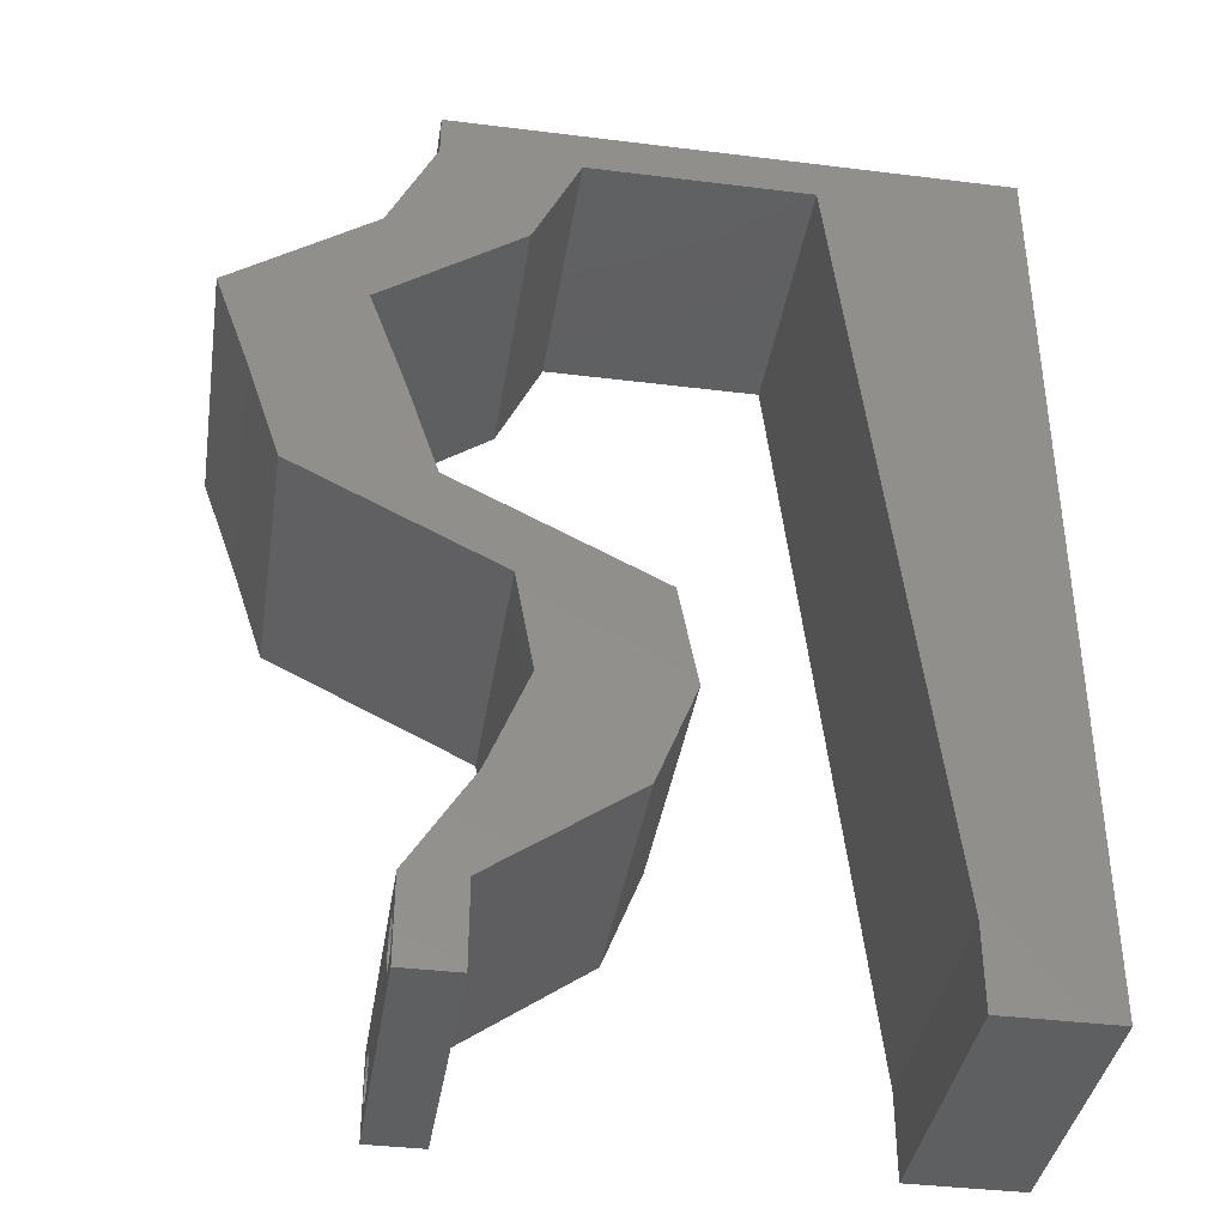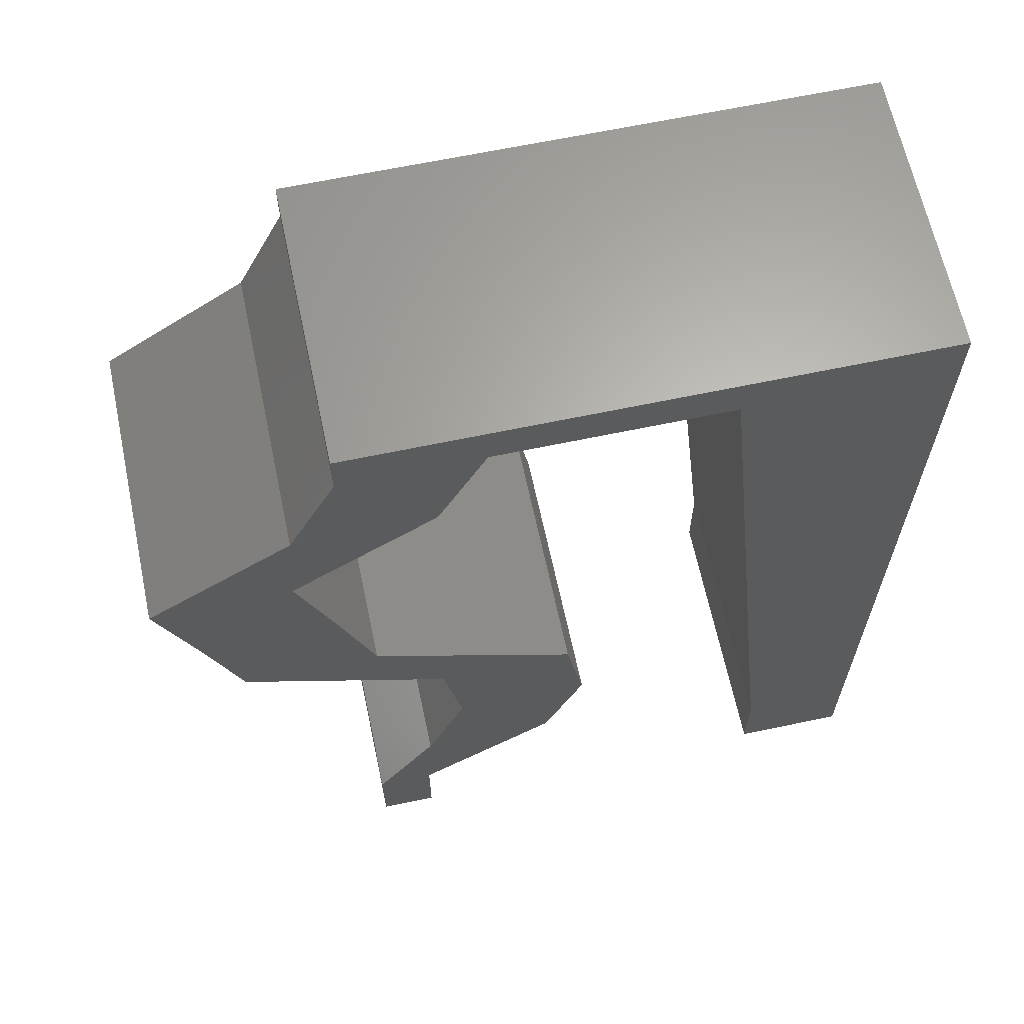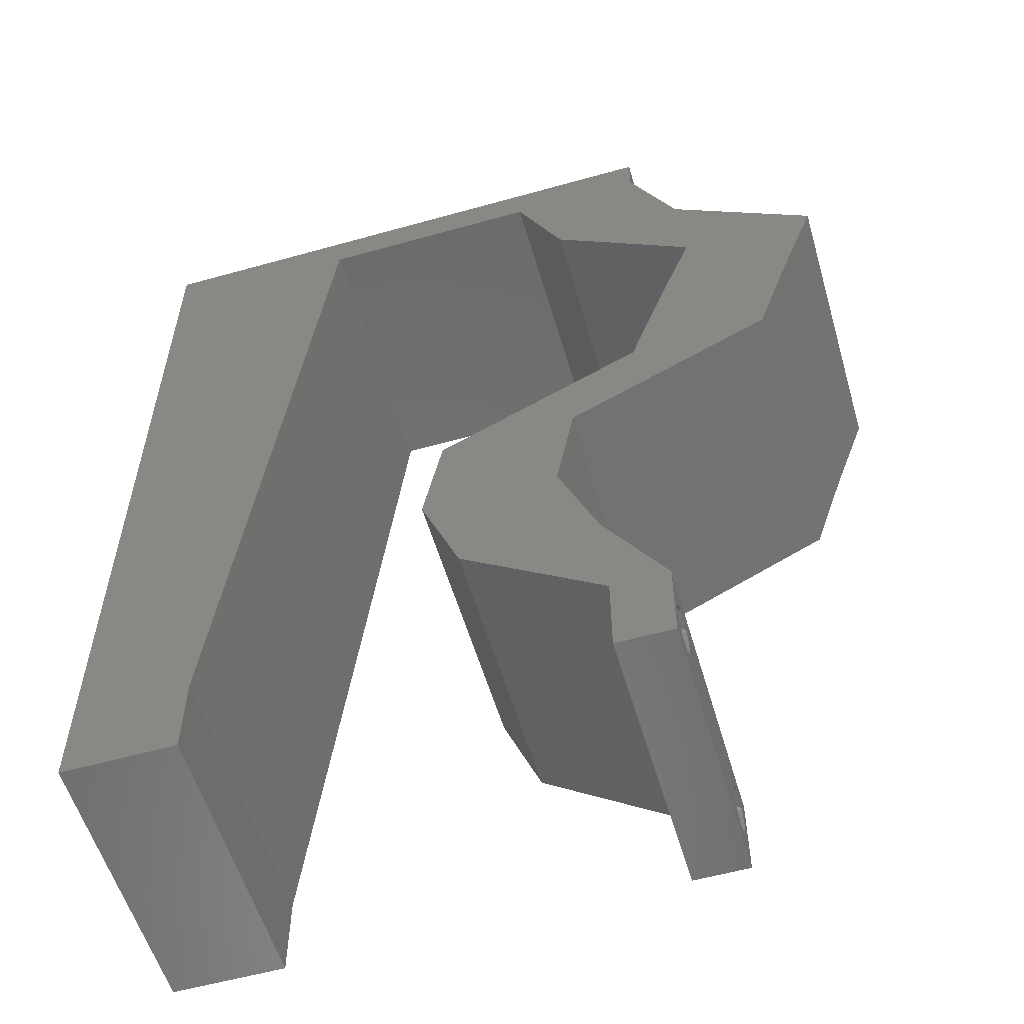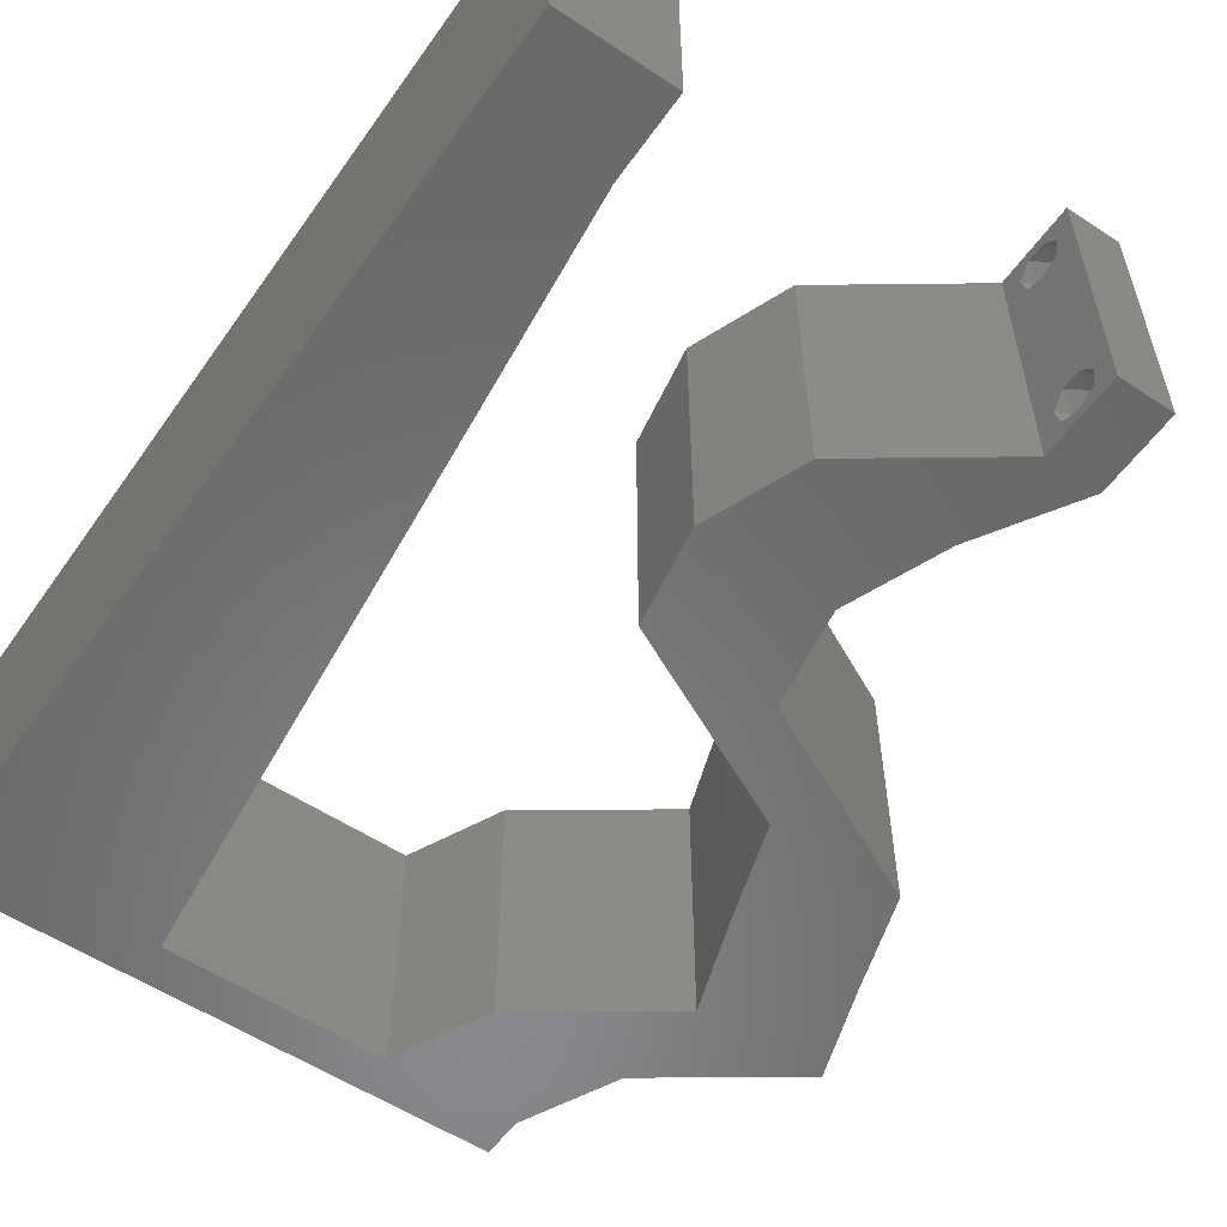
<metadata>
{"format":"stl","ext":"stl","renderer":"f3d","projection":"perspective","resolution":1024,"background":"white","views":[{"elev":-38.5,"azim":171.1,"up":"+Y"},{"elev":64.5,"azim":168.0,"up":"+Y"},{"elev":-56.7,"azim":16.3,"up":"+Y"},{"elev":-55.9,"azim":-34.8,"up":"+Z"}]}
</metadata>
<code>
# stl→obj: 260 verts, 524 faces
v 0.04 0 0.01
v 0.04 -0.006 0.01
v 0.04 -0.002262 0.003932
v 0.04 -0.003 0.0159
v 0.04 -0.001671 0.00134
v 0.04 0 0
v 0.04 -0.001343 0.002778
v 0.04 -0.004657 0.002778
v 0.04 -0.006 0
v 0.04 -0.004329 0.00134
v 0.04 -0.003 0.0007
v 0.04 -0.004657 0.01798
v 0.04 -0.003738 0.01913
v 0.04 -0.006 0.02
v 0.04 0 0.02
v 0.04 -0.002262 0.01913
v 0.04 -0.001343 0.01798
v 0.04 -0.001671 0.01654
v 0.04 -0.004329 0.01654
v 0.04 -0.003738 0.003932
v 0.036 -0.006 0.01
v 0.036 0 0.01
v 0.036 -0.002262 0.003932
v 0.036 -0.003 0.0159
v 0.036 -0.001343 0.002778
v 0.036 0 0
v 0.036 -0.001671 0.00134
v 0.036 -0.004657 0.002778
v 0.036 -0.004329 0.00134
v 0.036 -0.006 0
v 0.036 -0.003 0.0007
v 0.036 0 0.02
v 0.036 -0.001343 0.01798
v 0.036 -0.002262 0.01913
v 0.036 -0.006 0.02
v 0.036 -0.003738 0.01913
v 0.036 -0.004657 0.01798
v 0.036 -0.001671 0.01654
v 0.036 -0.004329 0.01654
v 0.036 -0.003738 0.003932
v 0.03 0.06 0.02
v 0.03036 0.05691 0.02
v 0.03555 0.05596 0.02
v 0 0.048 0.02
v 0 0.036 0.02
v 0.01306 0.04553 0.02
v 0.01179 0.03415 0.02
v 0 -0.006 0.02
v 0.008 -0.006 0.02
v 0.004 -0.003 0.02
v 0.008 0 0.02
v 0 0 0.02
v 0.02601 0.007114 0.02
v 0.03071 0.009554 0.02
v 0.02783 0.01445 0.02
v 0.01432 0.05691 0.02
v 0.01 0.06 0.02
v 0.007484 0.05346 0.02
v 0.004316 0.005846 0.02
v 0.03285 0.01423 0.02
v 0.03415 0.02134 0.02
v 0.02966 0.02023 0.02
v 0.02322 0.01423 0.02
v 0.031 0.003557 0.02
v 0.0354 0.002906 0.02
v 0.04337 0.0498 0.02
v 0.04384 0.04268 0.02
v 0.04842 0.04624 0.02
v 0.03878 0.04624 0.02
v 0.04127 0.03557 0.02
v 0.03888 0.02846 0.02
v 0.04346 0.0297 0.02
v 0.04 0.05691 0.02
v 0.03828 0.05174 0.02
v 0 0.024 0.02
v 0 0.012 0.02
v 0.005027 0.01761 0.02
v 0.03373 0.0498 0.02
v 0.04611 0.03771 0.02
v 0 0.06 0.02
v 0.03565 0.007114 0.02
v 0.009265 0.01138 0.02
v 0.01053 0.02276 0.02
v 0.05091 0.03557 0.02
v 0.05348 0.04268 0.02
v 0.04858 0.04117 0.02
v 0.0317 0.0249 0.02
v 0.04134 0.0249 0.02
v 0.038 -0.003 0.02
v 0.005928 0.02904 0.02
v 0.02451 0.02134 0.02
v 0.04852 0.02846 0.02
v 0.04592 0.03357 0.02
v 0.04 0.06 0.02
v 0.02234 0.05691 0.02
v 0.02 0.06 0.02
v 0 -0.006 0.01
v 0 -0.003 0.015
v 0 0 0.01
v 0 -0.006 0
v 0 -0.003 0.005
v 0 0 0
v 0.004 -0.006 0.015
v 0.008 -0.006 0.01
v 0.004 -0.006 0.005
v 0.008 -0.006 0
v 0 0.009 0.0114
v 0 0.06 0
v 0 0.051 0.0086
v 0 0.06 0.01
v 0 0.048 0
v 0 0.0415 0.009767
v 0 0.03 0.01
v 0 0.036 0
v 0 0.024 0
v 0 0.0185 0.01023
v 0 0.012 0
v 0 0.005337 0.005128
v 0 0.05466 0.01487
v 0.03 0.06 0
v 0.03555 0.05596 0
v 0.03036 0.05691 0
v 0.01306 0.04553 0
v 0.01179 0.03415 0
v 0.004 -0.003 0
v 0.008 0 0
v 0.02601 0.007114 0
v 0.02783 0.01445 0
v 0.03071 0.009554 0
v 0.01432 0.05691 0
v 0.007484 0.05346 0
v 0.01 0.06 0
v 0.004316 0.005846 0
v 0.03285 0.01423 0
v 0.02966 0.02023 0
v 0.03415 0.02134 0
v 0.02322 0.01423 0
v 0.031 0.003557 0
v 0.0354 0.002906 0
v 0.04337 0.0498 0
v 0.04842 0.04624 0
v 0.04384 0.04268 0
v 0.03878 0.04624 0
v 0.04127 0.03557 0
v 0.04346 0.0297 0
v 0.03888 0.02846 0
v 0.04 0.05691 0
v 0.03828 0.05174 0
v 0.005027 0.01761 0
v 0.03373 0.0498 0
v 0.04611 0.03771 0
v 0.03565 0.007114 0
v 0.009265 0.01138 0
v 0.01053 0.02276 0
v 0.05091 0.03557 0
v 0.04858 0.04117 0
v 0.05348 0.04268 0
v 0.0317 0.0249 0
v 0.04134 0.0249 0
v 0.038 -0.003 0
v 0.005928 0.02904 0
v 0.02451 0.02134 0
v 0.04852 0.02846 0
v 0.04592 0.03357 0
v 0.04 0.06 0
v 0.02234 0.05691 0
v 0.02 0.06 0
v 0.008 0 0.01
v 0.008 -0.003 0.015
v 0.008 -0.003 0.005
v 0.015 0.06 0.01134
v 0.025 0.06 0.008977
v 0.006575 0.06 0.007337
v 0.03344 0.06 0.01273
v 0.04 0.06 0.01
v 0.03407 0.06 0.005945
v 0.005798 0.06 0.01422
v 0.04 0.05691 0.01
v 0.04168 0.05335 0.015
v 0.04337 0.0498 0.01
v 0.04168 0.05335 0.005
v 0.05348 0.04268 0.01
v 0.05091 0.03557 0.01
v 0.0522 0.03913 0.015
v 0.0522 0.03913 0.005
v 0.04972 0.03201 0.015
v 0.04852 0.02846 0.01
v 0.04972 0.03201 0.005
v 0.04164 0.02505 0.007946
v 0.03415 0.02134 0.01
v 0.04383 0.02613 0.01437
v 0.03902 0.02375 0.01446
v 0.0335 0.01778 0.015
v 0.03285 0.01423 0.01
v 0.0335 0.01778 0.005
v 0.03425 0.01067 0.015
v 0.03565 0.007114 0.01
v 0.03425 0.01067 0.005
v 0.03782 0.003557 0.015
v 0.03782 0.003557 0.005
v 0.02601 0.007114 0.01
v 0.02461 0.01067 0.015
v 0.02322 0.01423 0.01
v 0.02461 0.01067 0.005
v 0.02386 0.01778 0.015
v 0.02451 0.02134 0.01
v 0.02386 0.01778 0.005
v 0.0314 0.02475 0.007946
v 0.03888 0.02846 0.01
v 0.02921 0.02367 0.01437
v 0.03401 0.02604 0.01446
v 0.04008 0.03201 0.015
v 0.04127 0.03557 0.01
v 0.04008 0.03201 0.005
v 0.04256 0.03913 0.015
v 0.04384 0.04268 0.01
v 0.04256 0.03913 0.005
v 0.03373 0.0498 0.01
v 0.03204 0.05335 0.015
v 0.03036 0.05691 0.01
v 0.03204 0.05335 0.005
v 0.02268 0.05691 0.007946
v 0.01432 0.05691 0.01
v 0.02512 0.05691 0.01437
v 0.01976 0.05691 0.01446
v 0.01337 0.04837 0.008288
v 0.00895 0.008545 0.008288
v 0.00995 0.01755 0.009701
v 0.01237 0.03936 0.009701
v 0.01116 0.02846 0.009919
v 0.008604 0.005431 0.015
v 0.0385 -0.002262 0.01607
v 0.03873 -0.003738 0.01607
v 0.03726 -0.003758 0.01608
v 0.03712 -0.002262 0.01607
v 0.03727 -0.003 0.0193
v 0.03873 -0.001671 0.01866
v 0.03875 -0.003 0.0193
v 0.03727 -0.004657 0.01722
v 0.03873 -0.004329 0.01866
v 0.03875 -0.004657 0.01722
v 0.03727 -0.001343 0.01722
v 0.03875 -0.001343 0.01722
v 0.03725 -0.004329 0.01866
v 0.03725 -0.001671 0.01866
v 0.0375 -0.003738 0.0008684
v 0.0385 -0.002262 0.0008684
v 0.03888 -0.003738 0.0008684
v 0.03712 -0.002262 0.0008684
v 0.03873 -0.003 0.0041
v 0.03727 -0.001671 0.00346
v 0.03875 -0.001671 0.00346
v 0.03727 -0.004329 0.00346
v 0.03875 -0.004329 0.00346
v 0.03725 -0.003 0.0041
v 0.03873 -0.004657 0.002022
v 0.03725 -0.004657 0.002022
v 0.03798 -0.00134 0.002033
v 0.03687 -0.001344 0.002017
v 0.03914 -0.001343 0.00202
f 1 2 3
f 1 4 2
f 5 6 7
f 8 9 10
f 10 9 11
f 11 6 5
f 12 13 14
f 15 16 17
f 15 14 16
f 16 14 13
f 9 6 11
f 7 6 1
f 1 15 18
f 18 15 17
f 2 19 14
f 19 12 14
f 2 9 8
f 18 4 1
f 4 19 2
f 7 1 3
f 20 2 8
f 3 2 20
f 21 22 23
f 24 22 21
f 25 26 27
f 28 29 30
f 30 29 31
f 27 26 31
f 32 33 34
f 35 36 37
f 34 35 32
f 36 35 34
f 32 38 33
f 26 30 31
f 25 22 26
f 35 39 21
f 37 39 35
f 22 38 32
f 30 21 28
f 21 39 24
f 24 38 22
f 28 21 40
f 40 21 23
f 23 22 25
f 41 42 43
f 44 45 46
f 46 45 47
f 48 49 50
f 51 52 50
f 53 54 55
f 56 57 58
f 52 51 59
f 60 61 62
f 63 53 55
f 64 32 65
f 46 56 58
f 66 67 68
f 67 66 69
f 70 71 72
f 44 46 58
f 73 43 74
f 75 76 77
f 78 69 74
f 67 70 79
f 80 44 58
f 81 60 54
f 43 78 74
f 82 83 77
f 69 66 74
f 84 85 86
f 54 60 55
f 61 87 62
f 71 88 72
f 60 62 55
f 82 76 59
f 35 14 89
f 81 64 65
f 45 75 90
f 15 32 89
f 85 68 86
f 91 63 55
f 53 64 54
f 83 47 90
f 49 51 50
f 52 48 50
f 47 45 90
f 64 81 54
f 68 67 86
f 83 75 77
f 92 84 93
f 76 82 77
f 70 72 93
f 84 86 79
f 75 83 90
f 62 91 55
f 93 84 79
f 86 67 79
f 72 92 93
f 70 93 79
f 76 52 59
f 66 73 74
f 88 92 72
f 14 15 89
f 32 35 89
f 87 91 62
f 51 82 59
f 57 80 58
f 73 94 43
f 94 41 43
f 88 71 61
f 71 87 61
f 15 81 65
f 32 15 65
f 42 78 43
f 42 41 95
f 56 96 57
f 96 56 95
f 41 96 95
f 97 98 99
f 52 98 48
f 100 101 102
f 99 101 97
f 48 98 97
f 99 98 52
f 97 101 100
f 102 101 99
f 49 103 104
f 97 103 48
f 100 105 97
f 104 105 106
f 48 103 49
f 104 103 97
f 106 105 100
f 97 105 104
f 52 107 99
f 108 109 110
f 111 109 108
f 76 107 52
f 112 113 45
f 114 113 112
f 114 112 111
f 45 113 75
f 115 113 114
f 116 113 115
f 75 116 76
f 44 112 45
f 117 116 115
f 75 113 116
f 102 118 117
f 80 119 44
f 44 109 112
f 117 107 116
f 117 118 107
f 44 119 109
f 116 107 76
f 112 109 111
f 110 119 80
f 99 118 102
f 107 118 99
f 109 119 110
f 120 121 122
f 114 111 123
f 123 124 114
f 100 125 106
f 126 125 102
f 127 128 129
f 130 131 132
f 102 133 126
f 134 135 136
f 137 128 127
f 138 139 26
f 123 131 130
f 140 141 142
f 142 143 140
f 144 145 146
f 111 131 123
f 147 148 121
f 115 149 117
f 150 148 143
f 142 151 144
f 108 131 111
f 152 129 134
f 121 148 150
f 153 149 154
f 143 148 140
f 155 156 157
f 129 128 134
f 136 135 158
f 146 145 159
f 134 128 135
f 153 133 117
f 30 160 9
f 152 139 138
f 114 161 115
f 6 160 26
f 157 156 141
f 162 128 137
f 127 129 138
f 154 161 124
f 106 125 126
f 102 125 100
f 124 161 114
f 138 129 152
f 141 156 142
f 154 149 115
f 163 164 155
f 117 149 153
f 144 164 145
f 155 151 156
f 115 161 154
f 135 128 162
f 164 151 155
f 156 151 142
f 145 164 163
f 144 151 164
f 117 133 102
f 140 148 147
f 159 145 163
f 9 160 6
f 26 160 30
f 158 135 162
f 126 133 153
f 132 131 108
f 147 121 165
f 165 121 120
f 146 159 136
f 146 136 158
f 6 139 152
f 26 139 6
f 122 121 150
f 122 166 120
f 130 132 167
f 130 167 166
f 166 167 120
f 168 169 104
f 49 169 51
f 126 170 106
f 104 170 168
f 51 169 168
f 104 169 49
f 106 170 104
f 168 170 126
f 132 171 167
f 41 172 96
f 171 172 167
f 96 172 171
f 132 173 171
f 41 174 172
f 167 172 120
f 96 171 57
f 108 173 132
f 110 173 108
f 94 174 41
f 175 174 94
f 172 176 120
f 171 177 57
f 174 176 172
f 173 177 171
f 120 176 165
f 165 176 175
f 80 177 110
f 57 177 80
f 110 177 173
f 175 176 174
f 175 94 73
f 178 175 73
f 147 165 175
f 147 175 178
f 73 179 178
f 180 179 66
f 178 181 147
f 140 181 180
f 66 179 73
f 178 179 180
f 147 181 140
f 180 181 178
f 182 180 68
f 141 180 182
f 180 66 68
f 68 85 182
f 141 140 180
f 182 157 141
f 183 184 84
f 85 184 182
f 155 185 183
f 182 185 157
f 84 184 85
f 182 184 183
f 157 185 155
f 183 185 182
f 84 186 183
f 187 186 92
f 183 188 155
f 163 188 187
f 92 186 84
f 183 186 187
f 187 188 183
f 155 188 163
f 159 189 136
f 163 189 159
f 136 189 190
f 187 189 163
f 92 191 187
f 190 192 61
f 61 192 88
f 88 191 92
f 189 192 190
f 191 189 187
f 191 192 189
f 88 192 191
f 60 193 61
f 190 193 194
f 136 195 134
f 194 195 190
f 61 193 190
f 194 193 60
f 190 195 136
f 134 195 194
f 60 196 194
f 197 196 81
f 194 198 134
f 152 198 197
f 81 196 60
f 194 196 197
f 134 198 152
f 197 198 194
f 1 199 15
f 81 199 197
f 197 200 152
f 6 200 1
f 197 199 1
f 15 199 81
f 152 200 6
f 1 200 197
f 2 14 35
f 21 2 35
f 30 9 2
f 30 2 21
f 22 64 201
f 138 22 201
f 22 32 64
f 201 64 53
f 138 26 22
f 201 127 138
f 53 202 201
f 203 202 63
f 201 204 127
f 137 204 203
f 201 202 203
f 63 202 53
f 127 204 137
f 203 204 201
f 91 205 63
f 203 205 206
f 206 207 203
f 137 207 162
f 63 205 203
f 206 205 91
f 203 207 137
f 162 207 206
f 158 208 146
f 162 208 158
f 146 208 209
f 206 208 162
f 91 210 206
f 209 211 71
f 71 211 87
f 87 210 91
f 208 211 209
f 210 208 206
f 210 211 208
f 87 211 210
f 71 212 209
f 213 212 70
f 209 214 146
f 144 214 213
f 70 212 71
f 209 212 213
f 213 214 209
f 146 214 144
f 70 215 213
f 216 215 67
f 213 217 144
f 142 217 216
f 67 215 70
f 213 215 216
f 144 217 142
f 216 217 213
f 218 216 69
f 143 216 218
f 216 67 69
f 69 78 218
f 143 142 216
f 218 150 143
f 78 219 218
f 220 219 42
f 218 221 150
f 122 221 220
f 42 219 78
f 218 219 220
f 150 221 122
f 220 221 218
f 166 222 130
f 122 222 166
f 130 222 223
f 220 222 122
f 42 224 220
f 223 225 56
f 56 225 95
f 95 224 42
f 222 225 223
f 224 222 220
f 224 225 222
f 95 225 224
f 46 226 56
f 223 226 130
f 126 227 168
f 130 226 123
f 153 227 126
f 154 228 153
f 123 229 124
f 83 230 47
f 154 230 228
f 229 230 124
f 47 230 229
f 228 230 83
f 124 230 154
f 82 228 83
f 47 229 46
f 82 231 227
f 82 227 228
f 229 226 46
f 51 231 82
f 228 227 153
f 123 226 229
f 168 231 51
f 227 231 168
f 56 226 223
f 24 4 232
f 4 24 233
f 233 24 234
f 24 232 235
f 236 237 238
f 239 240 241
f 240 236 238
f 237 242 243
f 240 239 244
f 237 236 245
f 236 240 244
f 242 237 245
f 233 239 241
f 239 233 234
f 242 232 243
f 232 242 235
f 13 12 240
f 17 16 237
f 36 34 236
f 39 37 239
f 33 38 242
f 17 237 243
f 13 240 238
f 240 12 241
f 237 16 238
f 239 37 244
f 236 34 245
f 36 236 244
f 33 242 245
f 12 19 241
f 18 17 243
f 16 13 238
f 34 33 245
f 37 36 244
f 232 18 243
f 19 4 233
f 19 233 241
f 39 239 234
f 242 38 235
f 4 18 232
f 38 24 235
f 24 39 234
f 11 31 246
f 31 11 247
f 11 246 248
f 31 247 249
f 250 251 252
f 253 250 254
f 250 253 255
f 251 250 255
f 256 253 254
f 253 256 257
f 256 246 257
f 249 258 259
f 247 258 249
f 246 256 248
f 3 20 250
f 23 25 251
f 28 40 253
f 3 250 252
f 250 20 254
f 23 251 255
f 253 40 255
f 7 3 252
f 20 8 254
f 40 23 255
f 28 253 257
f 246 29 257
f 29 28 257
f 8 10 256
f 252 251 258
f 8 256 254
f 247 5 260
f 258 247 260
f 251 25 259
f 7 252 260
f 256 10 248
f 31 29 246
f 11 5 247
f 258 251 259
f 27 31 249
f 10 11 248
f 252 258 260
f 27 249 259
f 25 27 259
f 5 7 260

</code>
